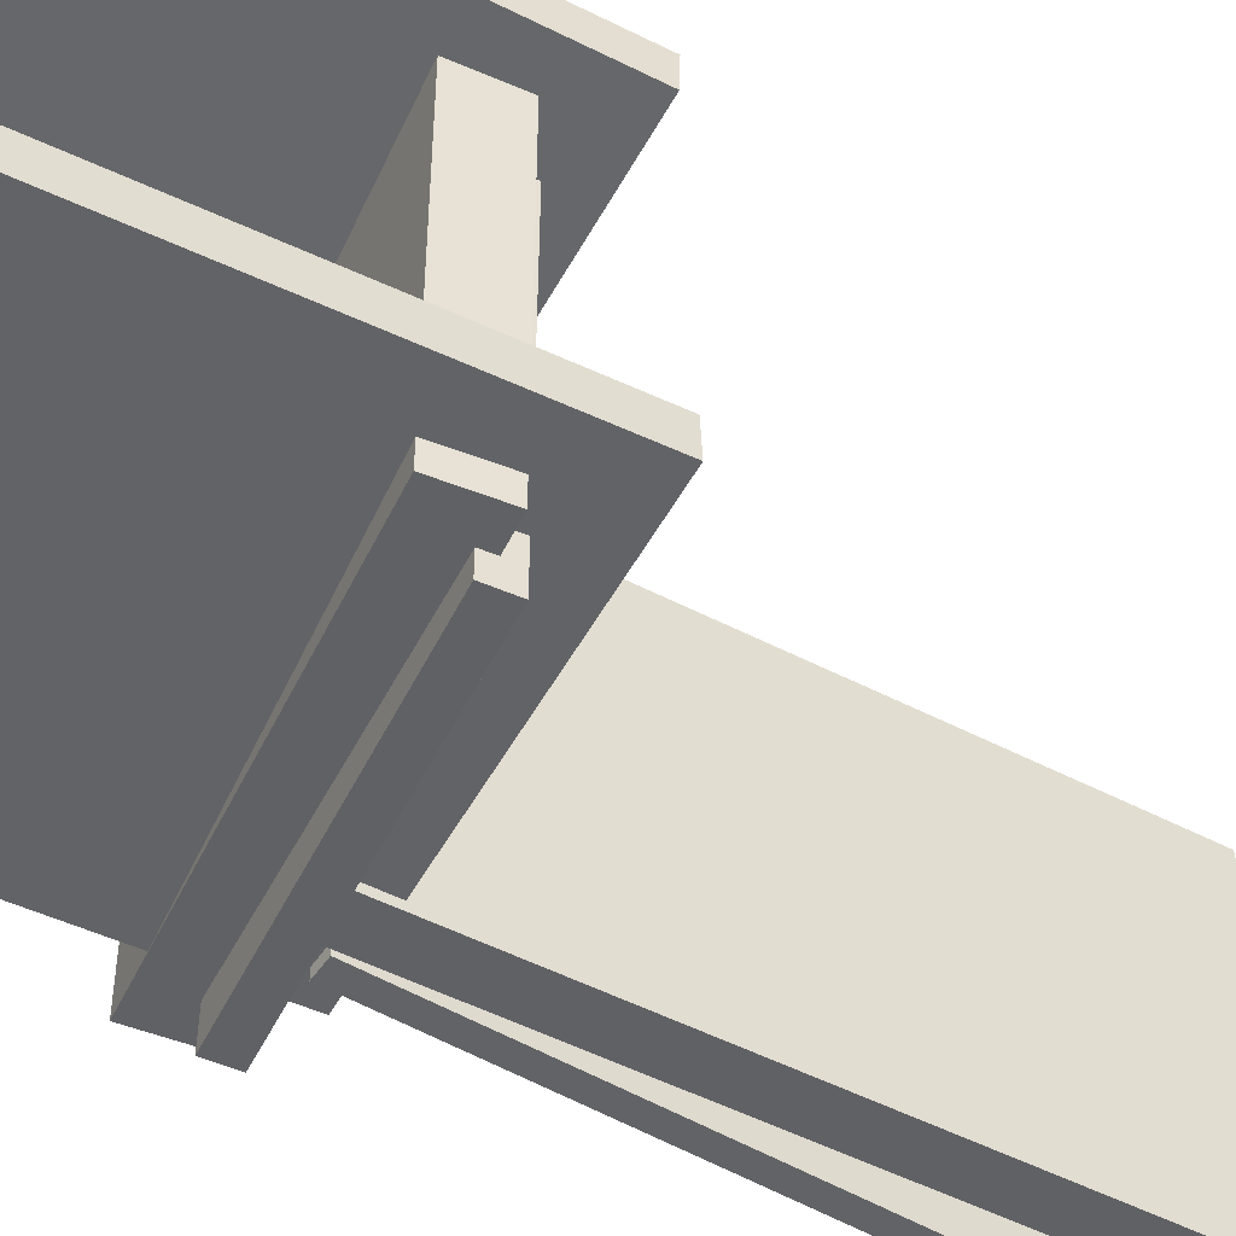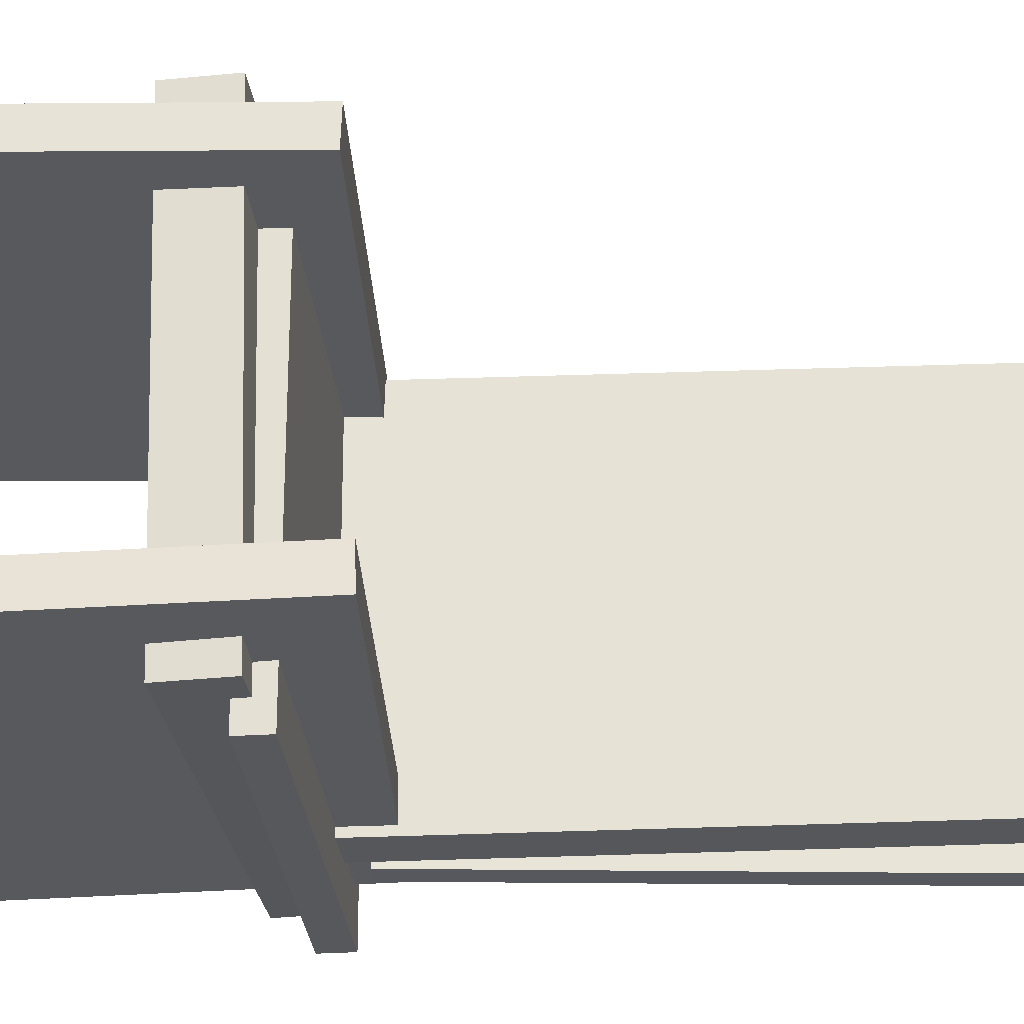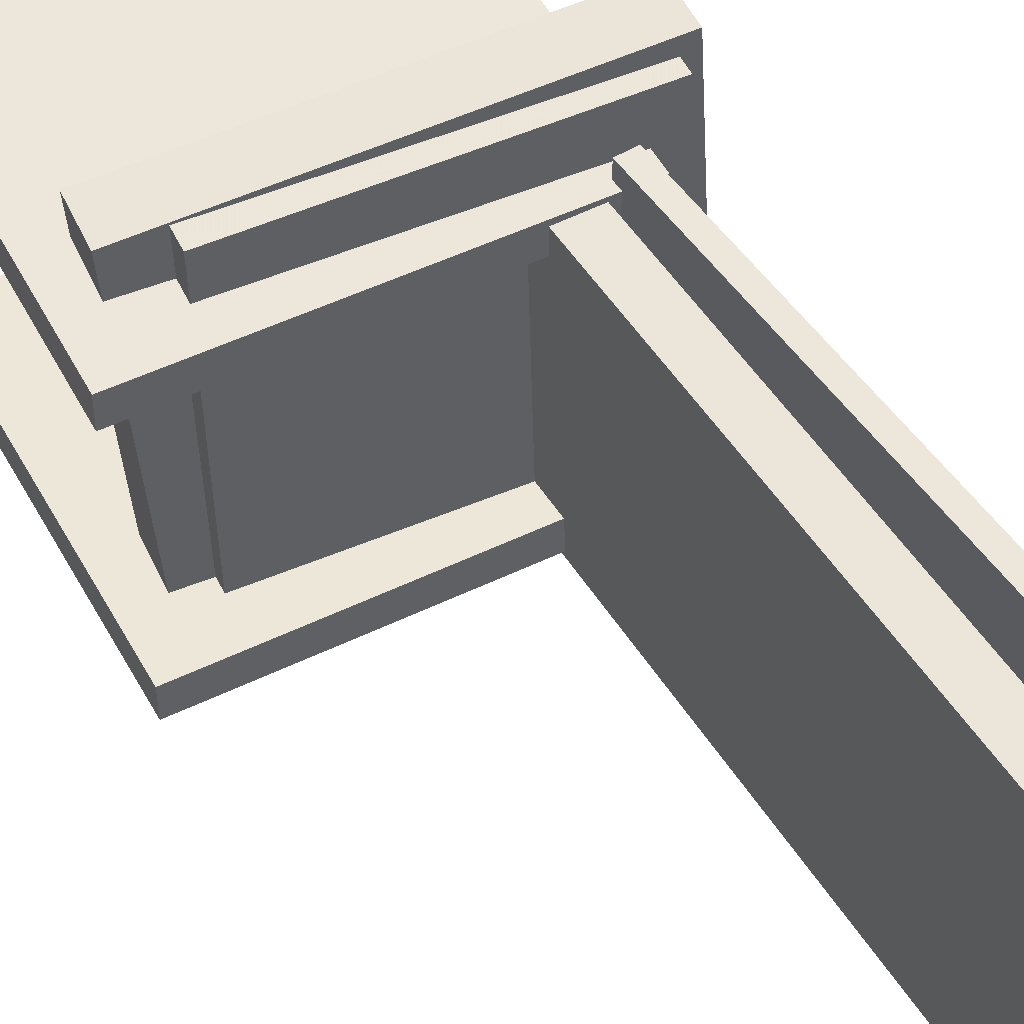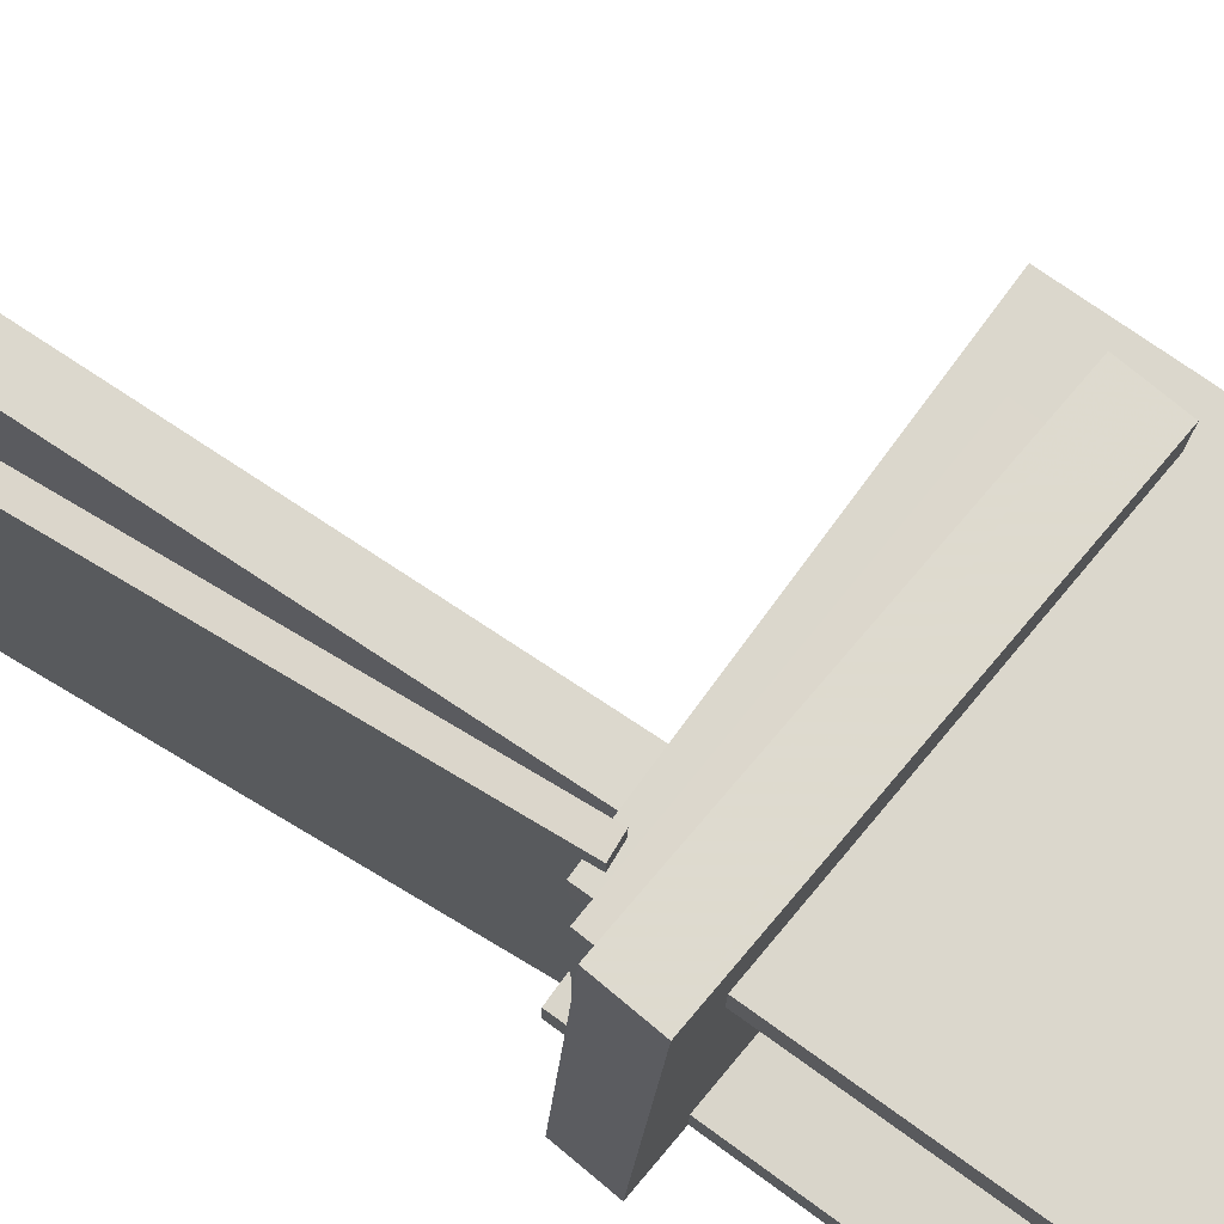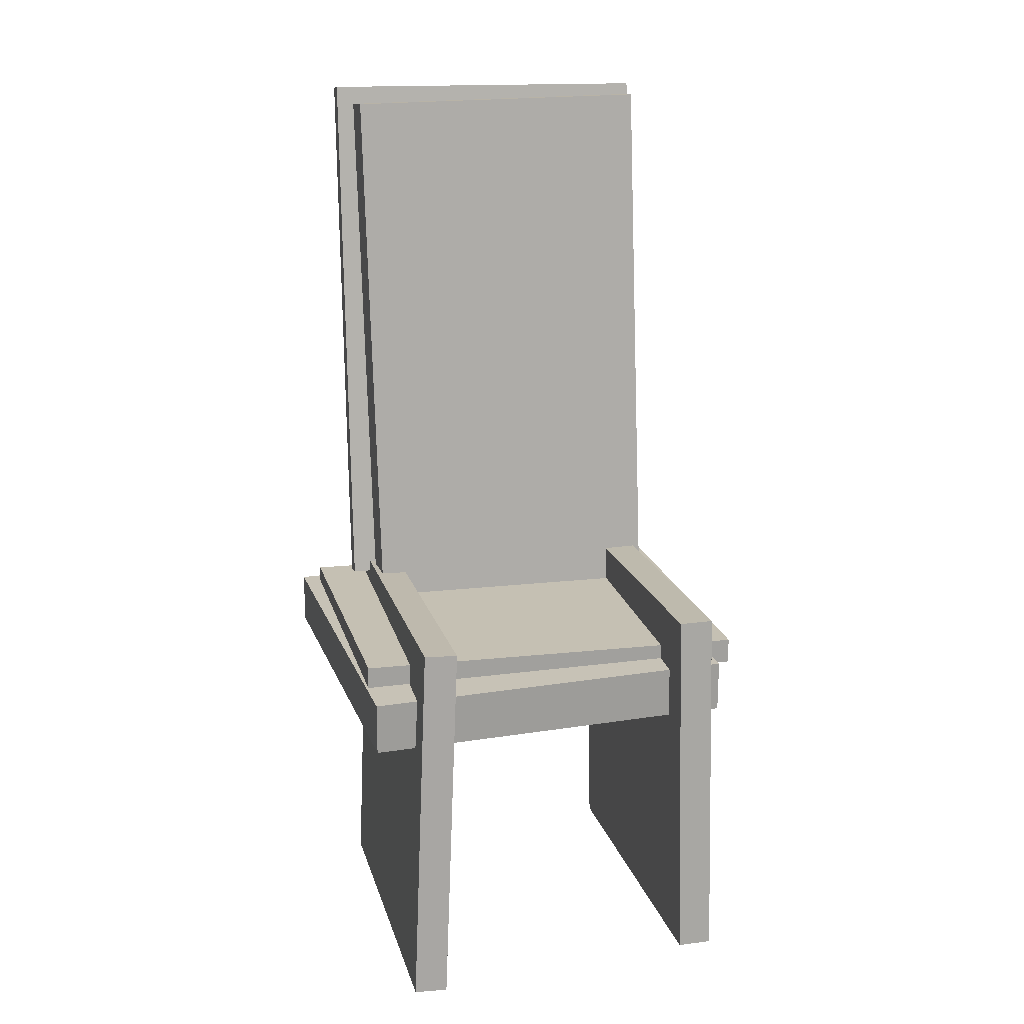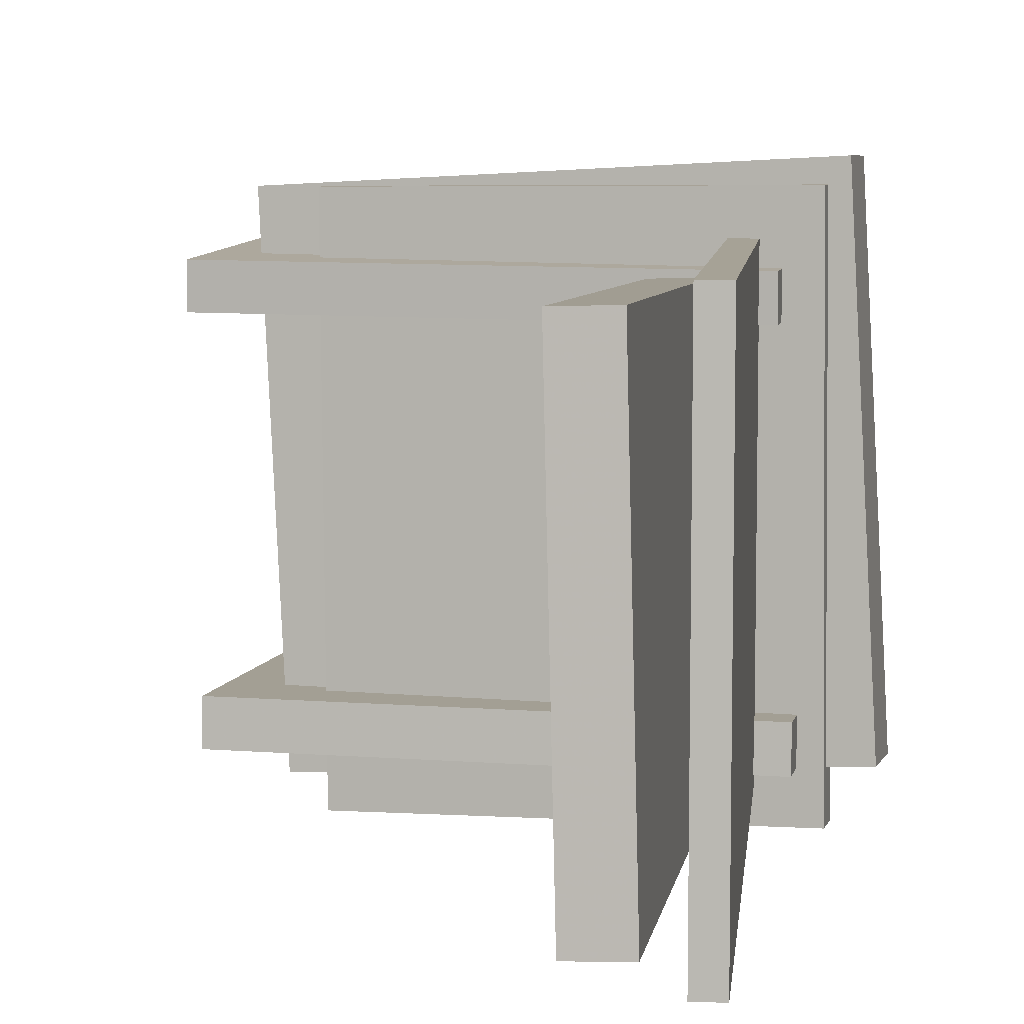
<metadata>
{"format":"obj","ext":"obj","renderer":"f3d","projection":"perspective","resolution":1024,"background":"white","views":[{"elev":-50.9,"azim":60.0,"up":"+Z"},{"elev":-28.8,"azim":91.0,"up":"+Z"},{"elev":51.8,"azim":150.0,"up":"+Z"},{"elev":73.3,"azim":-55.9,"up":"+Z"},{"elev":13.4,"azim":76.1,"up":"+Y"},{"elev":6.8,"azim":-171.8,"up":"+Z"}]}
</metadata>
<code>
v -0.1902 -0.1186 -0.205
v 0.1348 -0.1449 -0.208
v -0.1923 -0.1448 -0.205
v 0.1327 -0.1711 -0.2081
v -0.1864 -0.119 0.2011
v 0.1386 -0.1453 0.1981
v -0.1885 -0.1452 0.2011
v 0.1365 -0.1715 0.1981
f 1.0 7.0 5.0
f 1.0 3.0 7.0
f 1.0 4.0 3.0
f 1.0 2.0 4.0
f 3.0 8.0 7.0
f 3.0 4.0 8.0
f 5.0 7.0 8.0
f 5.0 8.0 6.0
f 1.0 5.0 6.0
f 1.0 6.0 2.0
f 2.0 6.0 8.0
f 2.0 8.0 4.0
v -0.1831 -0.463 -0.1768
v -0.1709 -0.08609 -0.1661
v 0.1959 -0.4754 -0.1715
v 0.2081 -0.0985 -0.1608
v -0.1836 -0.464 -0.1424
v -0.1714 -0.08706 -0.1316
v 0.1954 -0.4764 -0.1371
v 0.2076 -0.09947 -0.1263
f 9.0 15.0 13.0
f 9.0 11.0 15.0
f 9.0 12.0 11.0
f 9.0 10.0 12.0
f 11.0 16.0 15.0
f 11.0 12.0 16.0
f 13.0 15.0 16.0
f 13.0 16.0 14.0
f 9.0 13.0 14.0
f 9.0 14.0 10.0
f 10.0 14.0 16.0
f 10.0 16.0 12.0
v -0.1583 0.4522 0.173
v -0.1577 0.4552 -0.1712
v -0.1781 0.4511 0.1729
v -0.1776 0.4541 -0.1713
v -0.127 -0.1106 0.1682
v -0.1264 -0.1076 -0.176
v -0.1468 -0.1117 0.1681
v -0.1462 -0.1087 -0.1761
f 17.0 23.0 21.0
f 17.0 19.0 23.0
f 17.0 20.0 19.0
f 17.0 18.0 20.0
f 19.0 24.0 23.0
f 19.0 20.0 24.0
f 21.0 23.0 24.0
f 21.0 24.0 22.0
f 17.0 21.0 22.0
f 17.0 22.0 18.0
f 18.0 22.0 24.0
f 18.0 24.0 20.0
v -0.07709 -0.1492 0.1419
v -0.08453 0.4346 0.1588
v -0.1174 -0.1498 0.1429
v -0.1249 0.4341 0.1599
v -0.08554 -0.1402 -0.1736
v -0.09298 0.4437 -0.1566
v -0.1259 -0.1407 -0.1725
v -0.1333 0.4431 -0.1556
f 25.0 31.0 29.0
f 25.0 27.0 31.0
f 25.0 28.0 27.0
f 25.0 26.0 28.0
f 27.0 32.0 31.0
f 27.0 28.0 32.0
f 29.0 31.0 32.0
f 29.0 32.0 30.0
f 25.0 29.0 30.0
f 25.0 30.0 26.0
f 26.0 30.0 32.0
f 26.0 32.0 28.0
v 0.1637 -0.1619 -0.1868
v 0.1841 -0.1724 0.1977
v 0.1583 -0.2153 -0.188
v 0.1788 -0.2258 0.1965
v -0.2223 -0.1236 -0.1652
v -0.2018 -0.1341 0.2193
v -0.2276 -0.1769 -0.1664
v -0.2072 -0.1874 0.2181
f 33.0 39.0 37.0
f 33.0 35.0 39.0
f 33.0 36.0 35.0
f 33.0 34.0 36.0
f 35.0 40.0 39.0
f 35.0 36.0 40.0
f 37.0 39.0 40.0
f 37.0 40.0 38.0
f 33.0 37.0 38.0
f 33.0 38.0 34.0
f 34.0 38.0 40.0
f 34.0 40.0 36.0
v -0.1597 -0.09827 0.1487
v -0.1594 -0.09928 0.115
v -0.1735 -0.4783 0.16
v -0.1732 -0.4793 0.1263
v 0.2177 -0.1119 0.1526
v 0.218 -0.1129 0.1189
v 0.2039 -0.4919 0.1639
v 0.2042 -0.4929 0.1302
f 41.0 47.0 45.0
f 41.0 43.0 47.0
f 41.0 44.0 43.0
f 41.0 42.0 44.0
f 43.0 48.0 47.0
f 43.0 44.0 48.0
f 45.0 47.0 48.0
f 45.0 48.0 46.0
f 41.0 45.0 46.0
f 41.0 46.0 42.0
f 42.0 46.0 48.0
f 42.0 48.0 44.0

</code>
